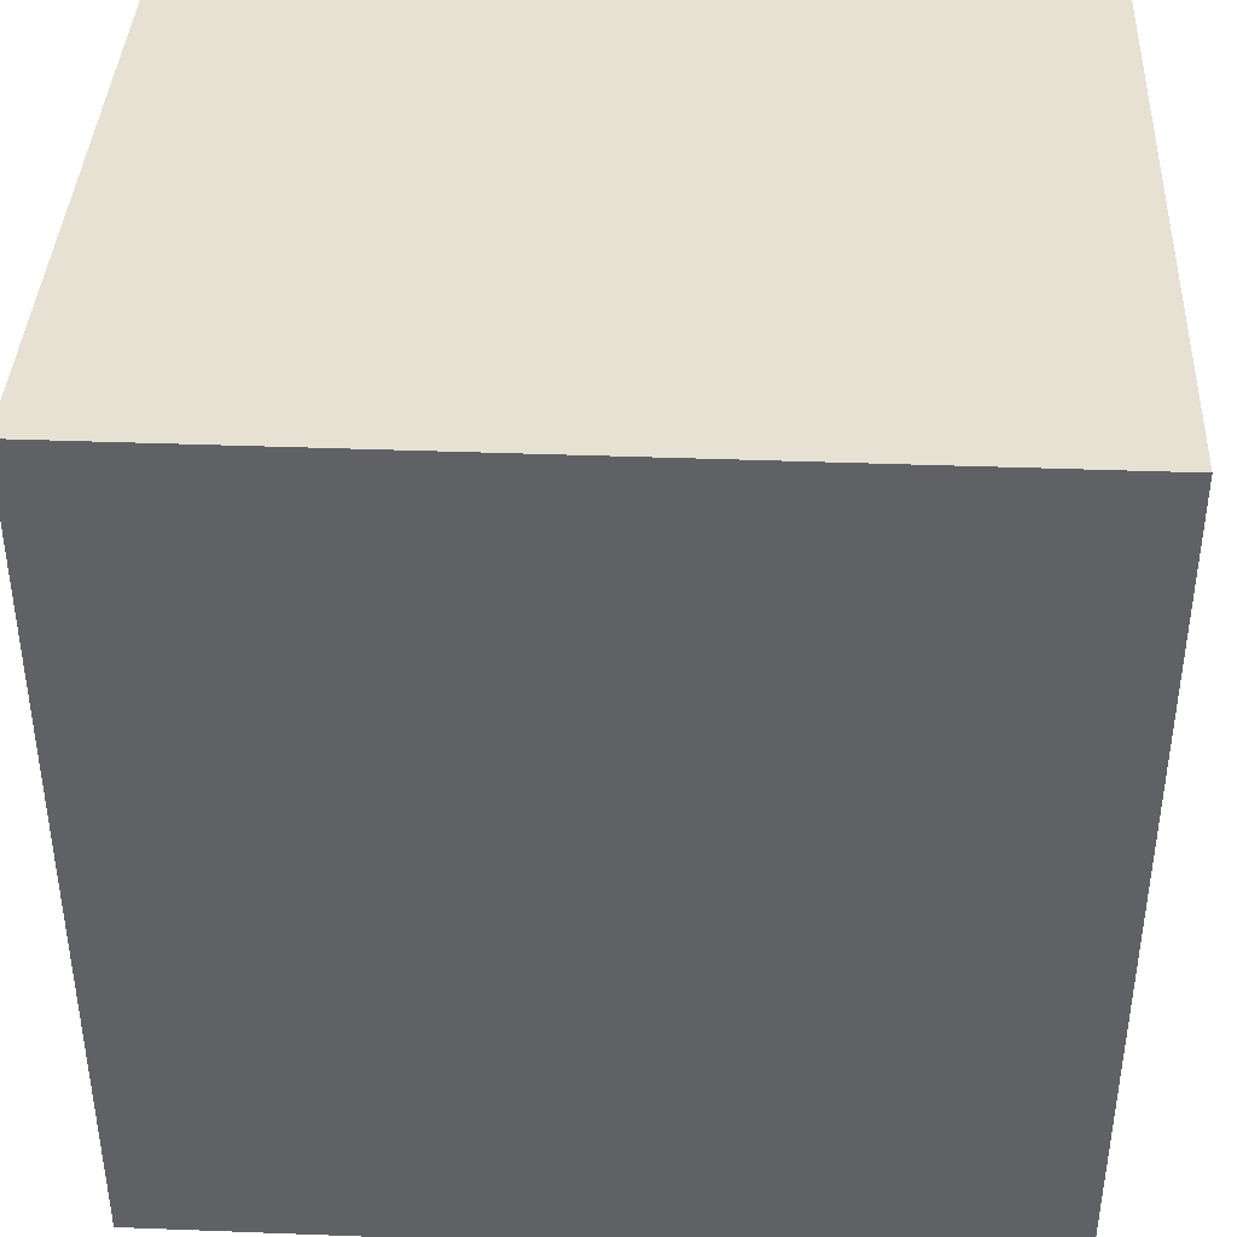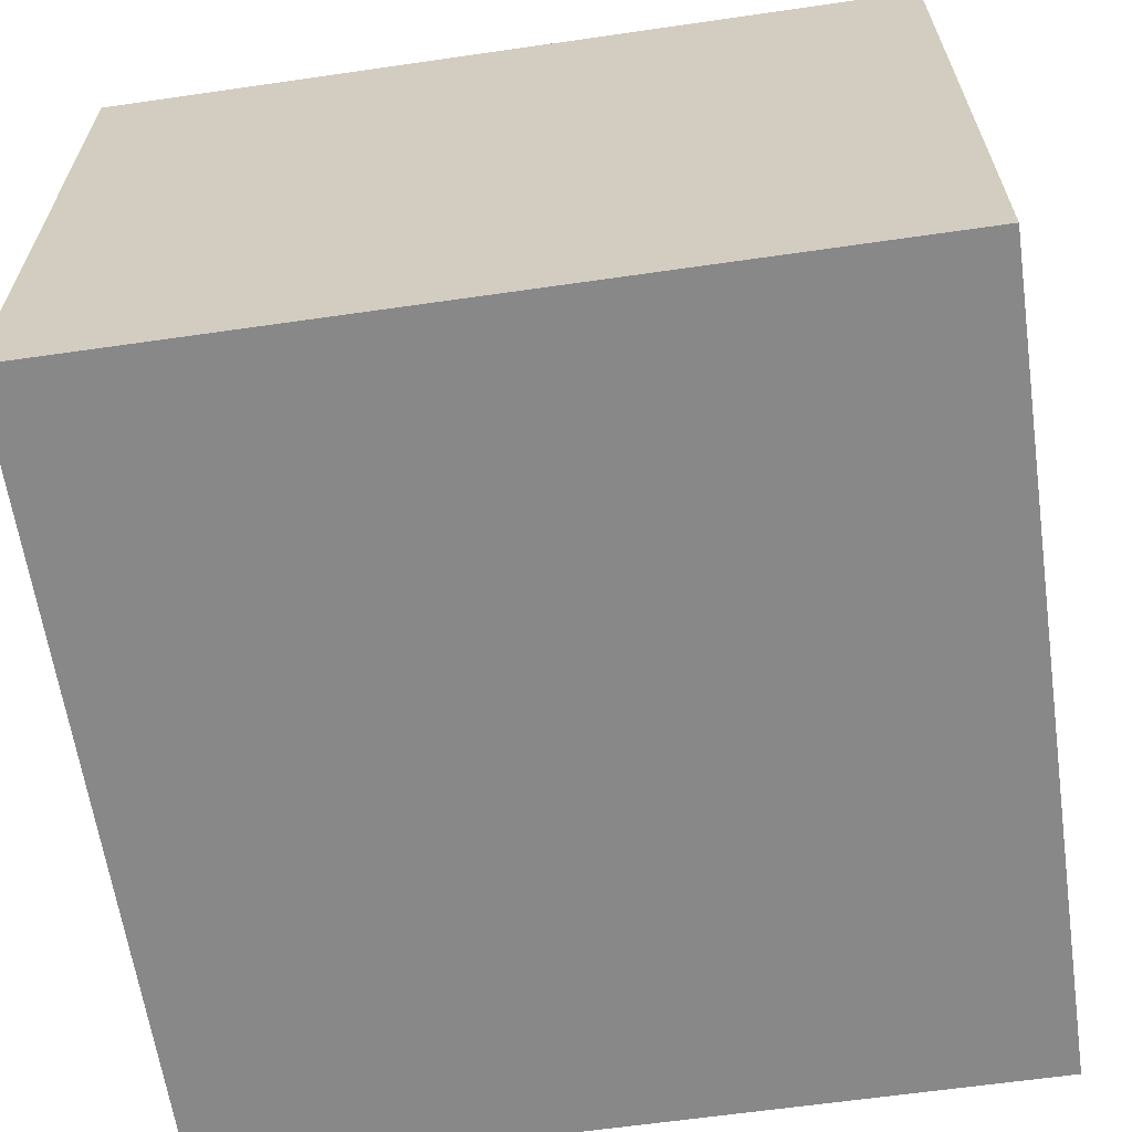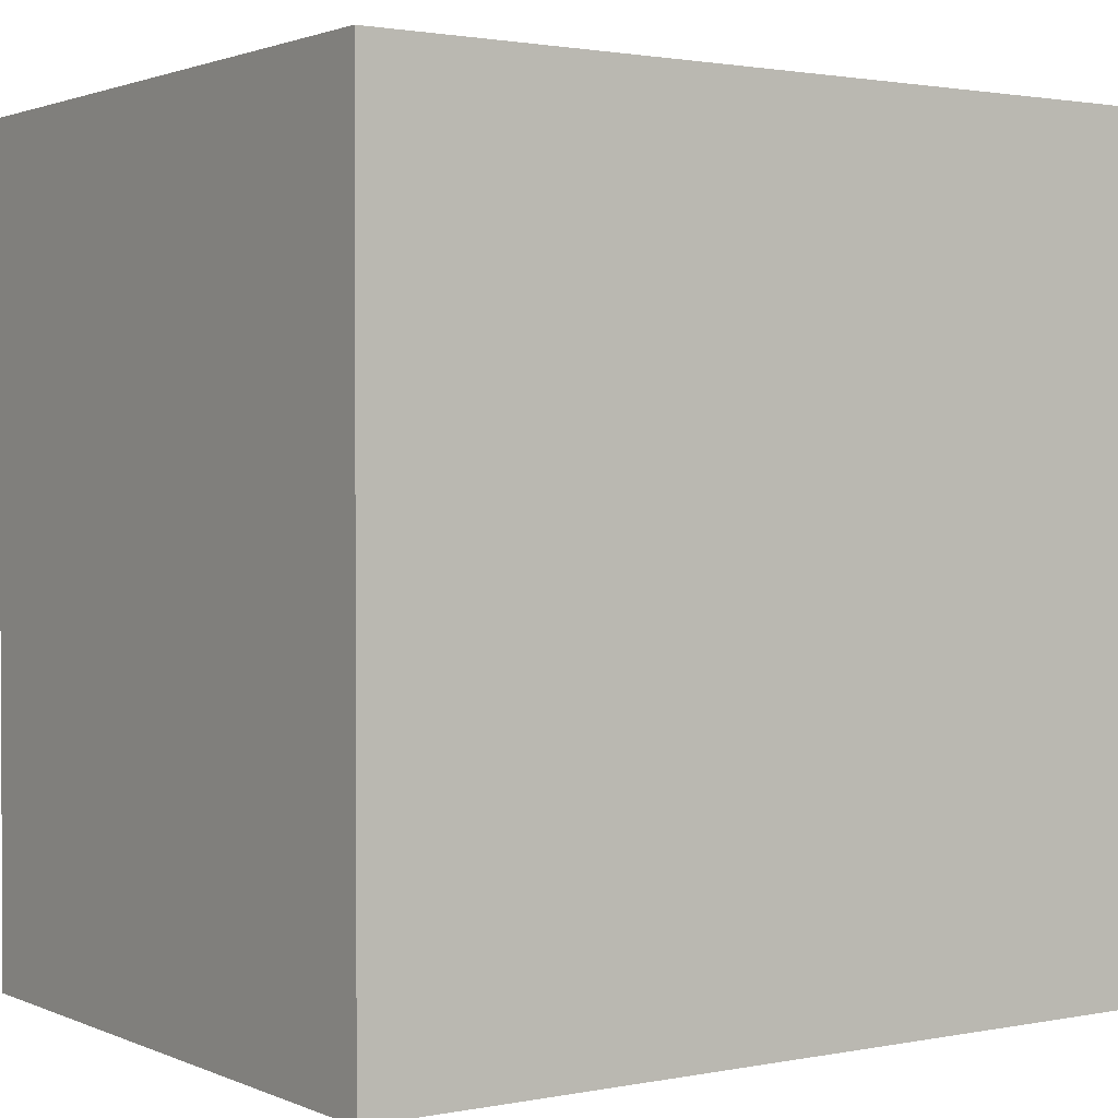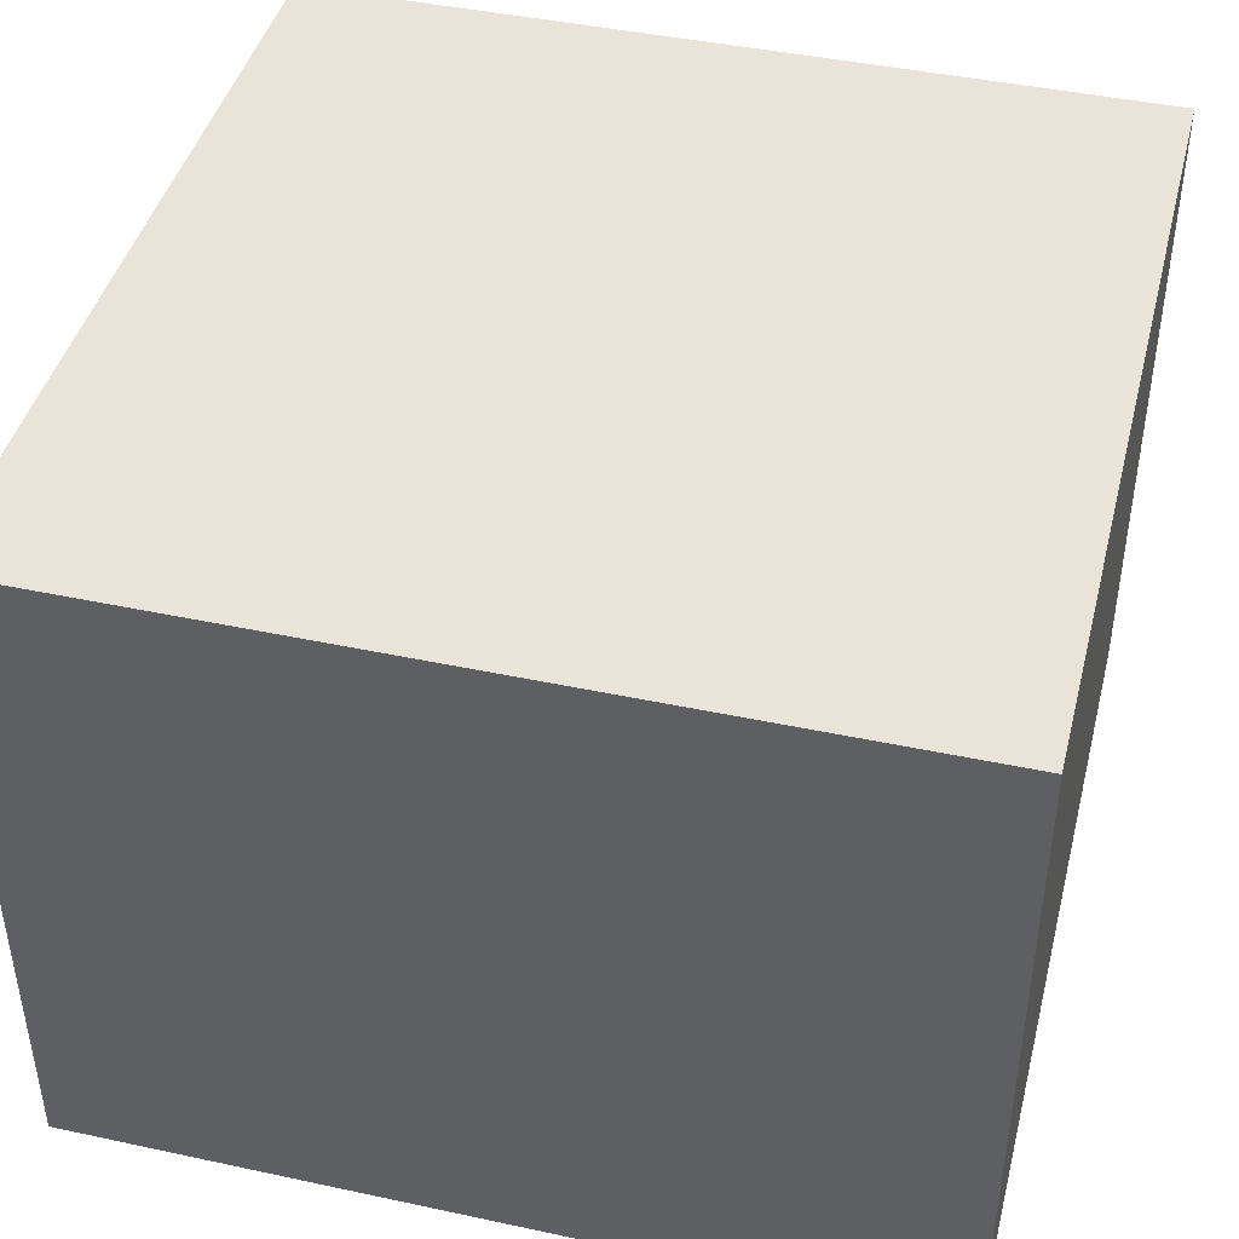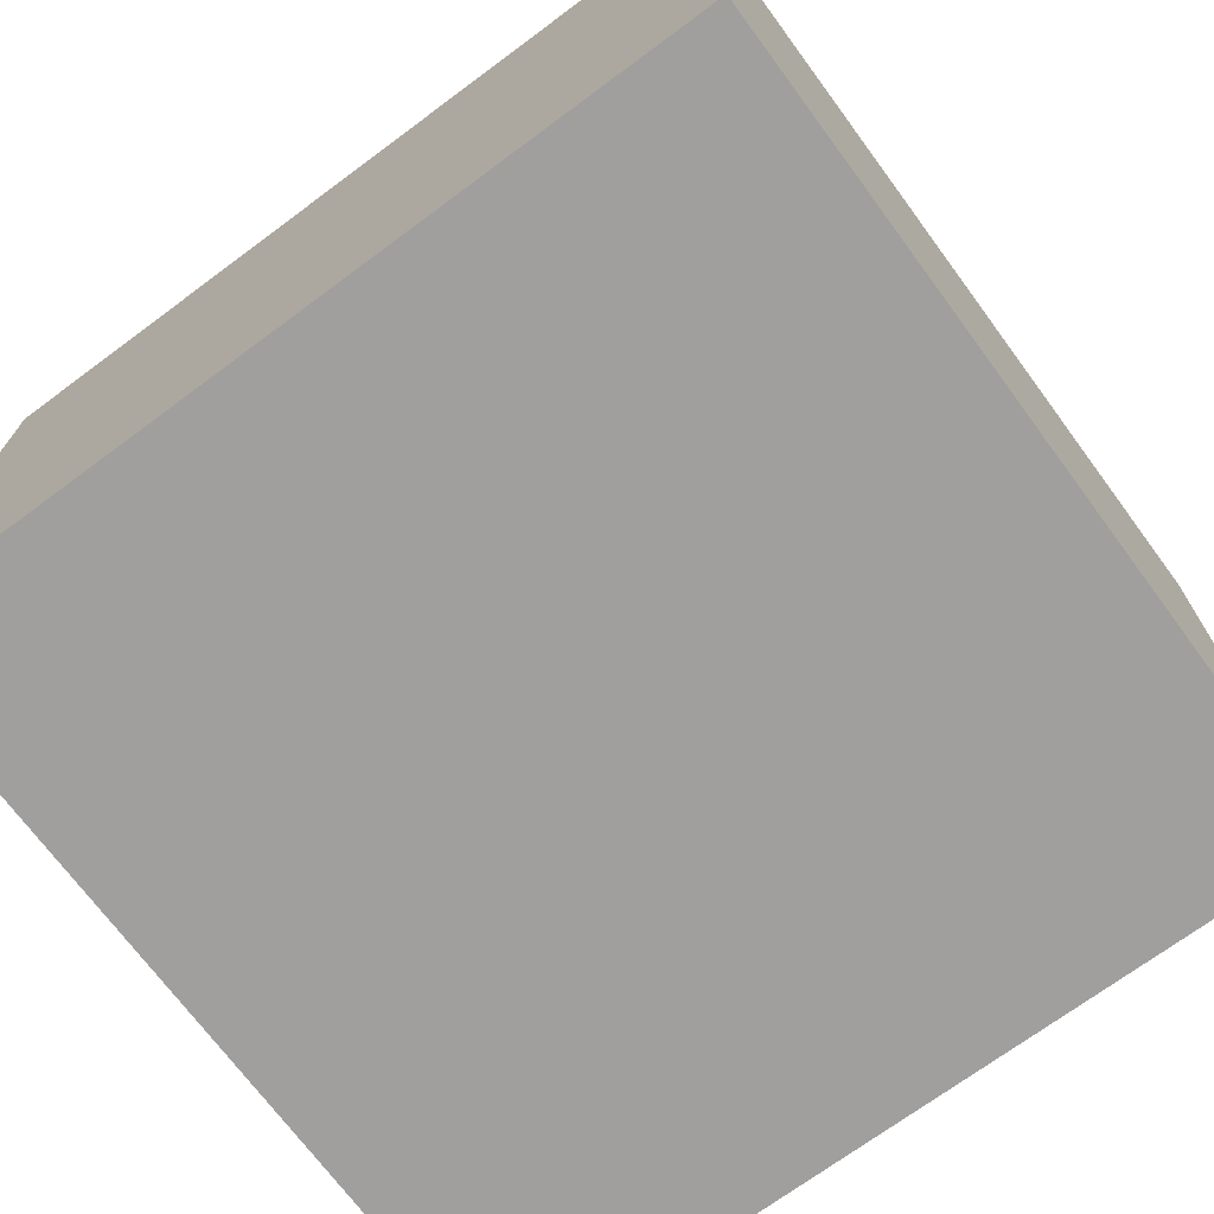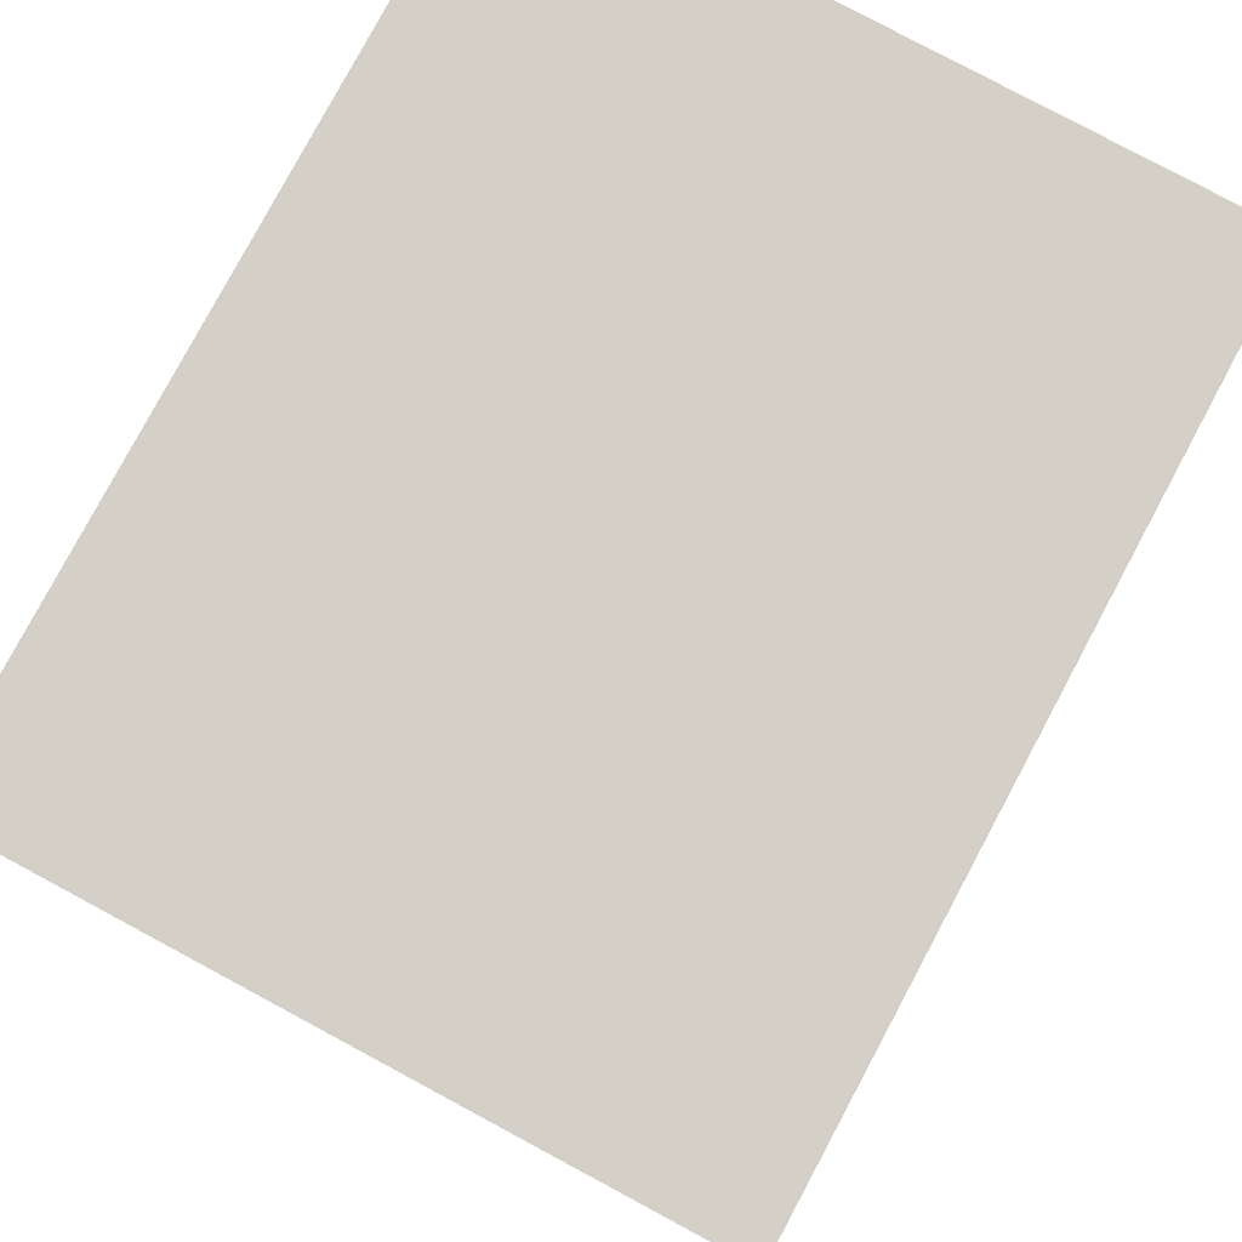
<metadata>
{"format":"obj","ext":"obj","renderer":"f3d","projection":"perspective","resolution":1024,"background":"white","views":[{"elev":39.4,"azim":2.7,"up":"+Z"},{"elev":-62.7,"azim":8.3,"up":"+Y"},{"elev":1.7,"azim":-34.6,"up":"+Z"},{"elev":43.4,"azim":-165.8,"up":"+Y"},{"elev":-71.5,"azim":36.5,"up":"+Y"},{"elev":79.9,"azim":118.2,"up":"+Z"}]}
</metadata>
<code>
o
v -0.2 -0.1 0.2
v -0.2 -0.1 -0.3
v -0.2 0.3 0.2
v -0.2 0.3 -0.3
v 0.3 -0.1 0.2
v 0.3 -0.1 -0.3
v 0.3 0.3 0.2
v 0.3 0.3 -0.3
v -0.2 -0.1 0.2
v -0.2 0.3 0.2
v 0.3 -0.1 0.2
v 0.3 0.3 0.2
v -0.2 -0.1 -0.3
v -0.2 0.3 -0.3
v 0.3 -0.1 -0.3
v 0.3 0.3 -0.3
v -0.2 -0.1 0.2
v 0.3 -0.1 0.2
v -0.2 -0.1 -0.3
v 0.3 -0.1 -0.3
v -0.2 0.3 0.2
v 0.3 0.3 0.2
v -0.2 0.3 -0.3
v 0.3 0.3 -0.3
f 3 2 1
f 4 2 3
f 5 6 7
f 7 6 8
f 11 10 9
f 12 10 11
f 13 14 15
f 15 14 16
f 19 18 17
f 20 18 19
f 21 22 23
f 23 22 24

</code>
